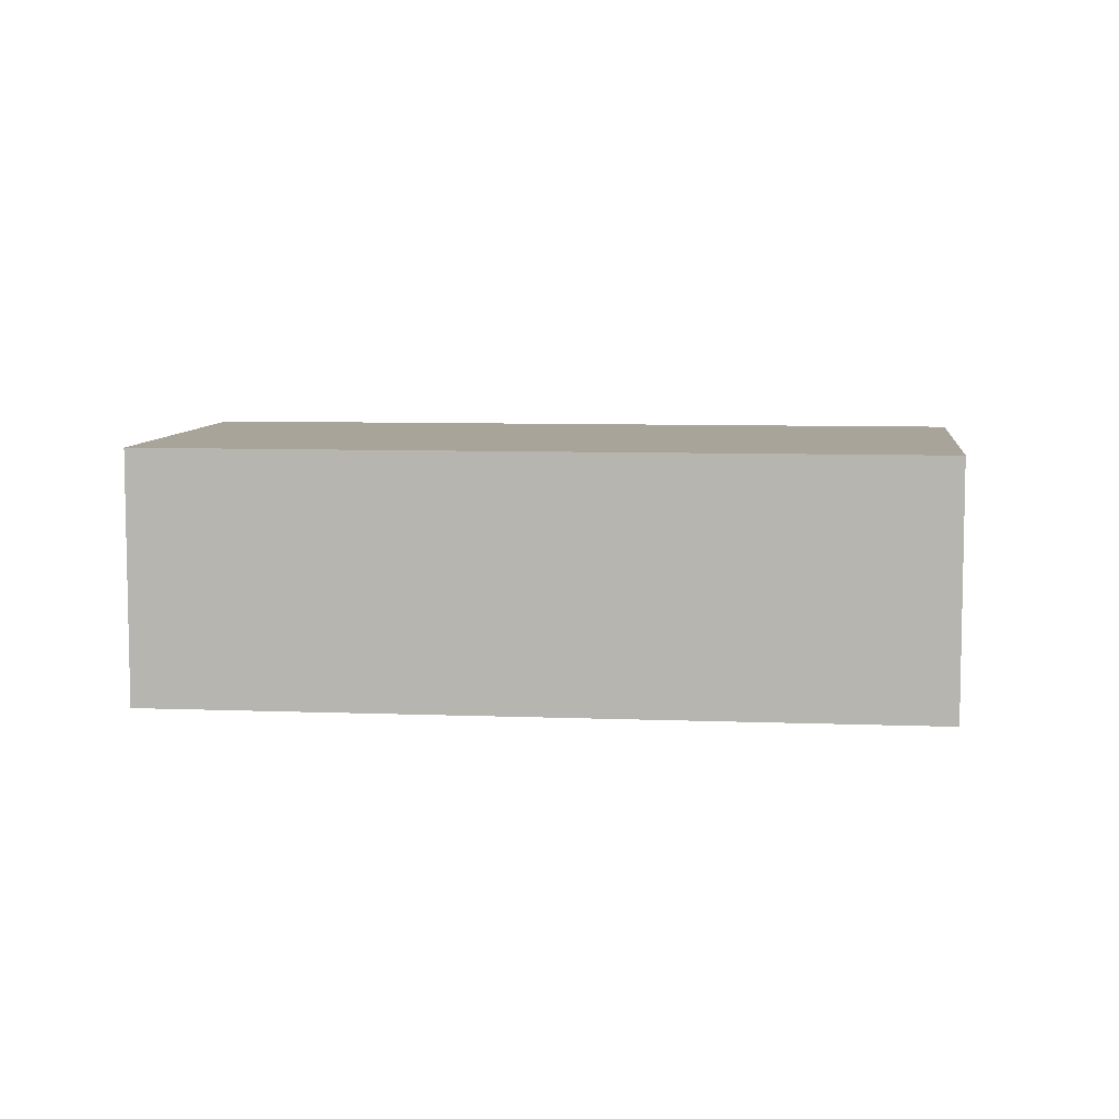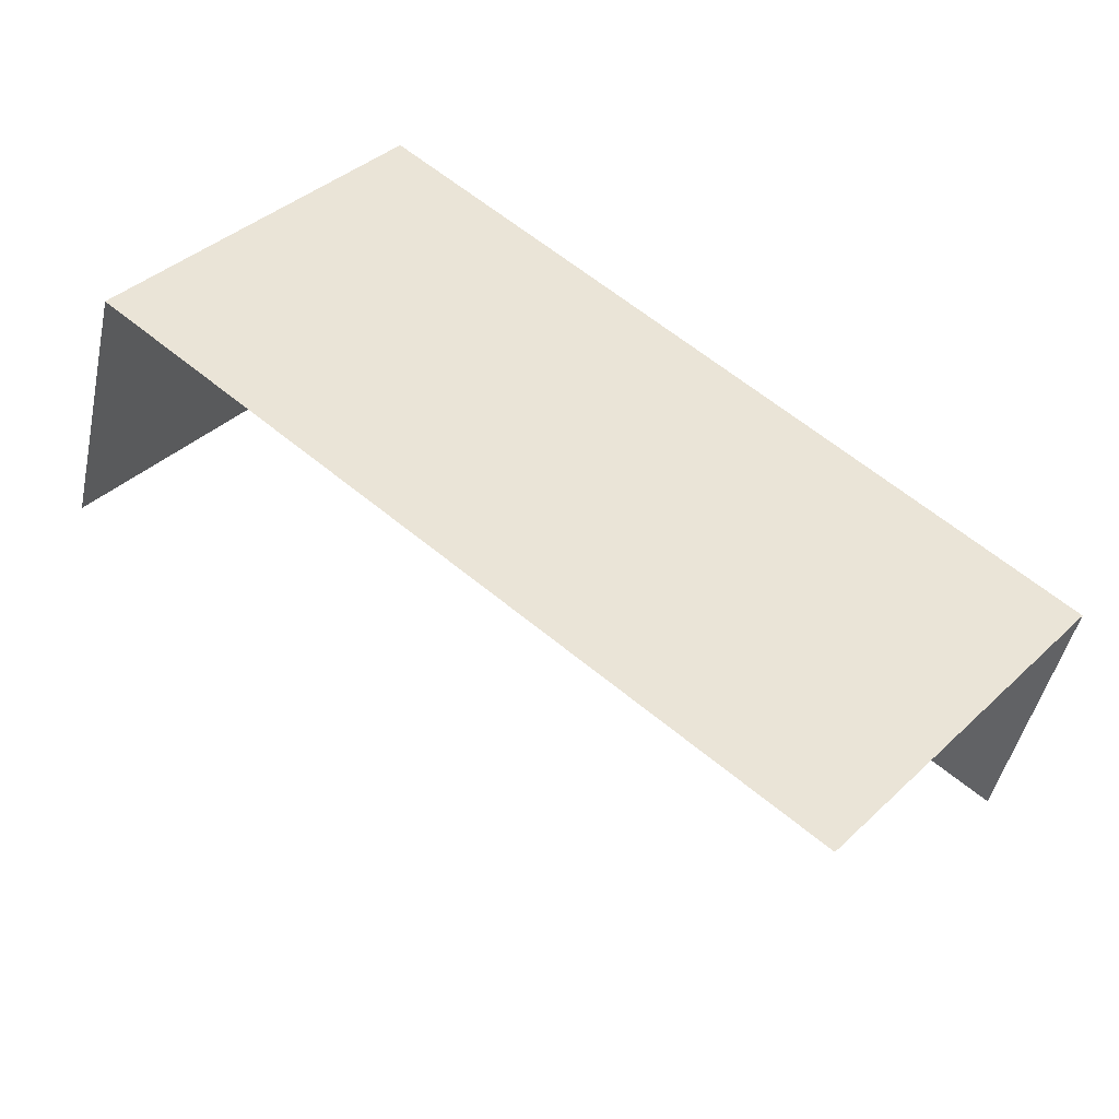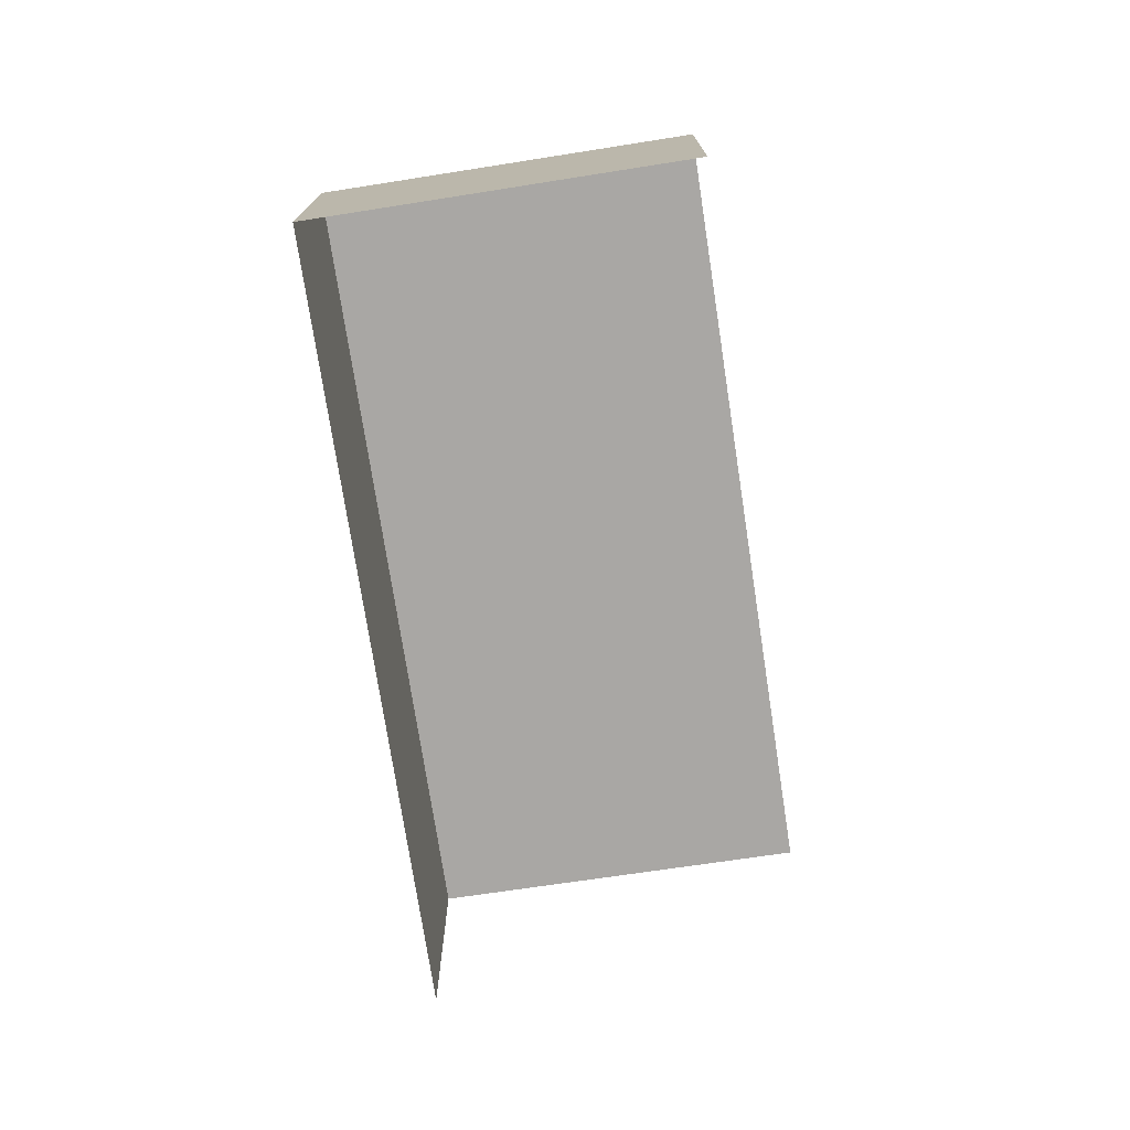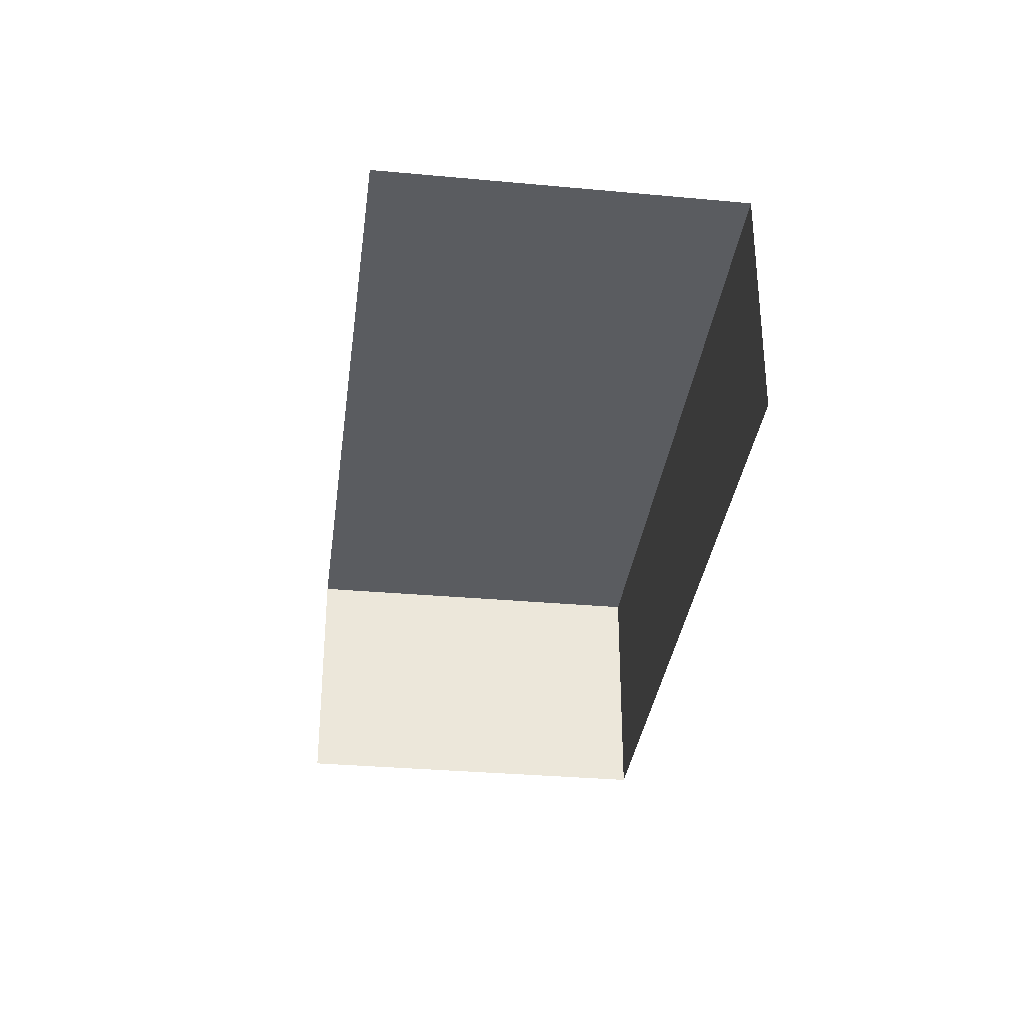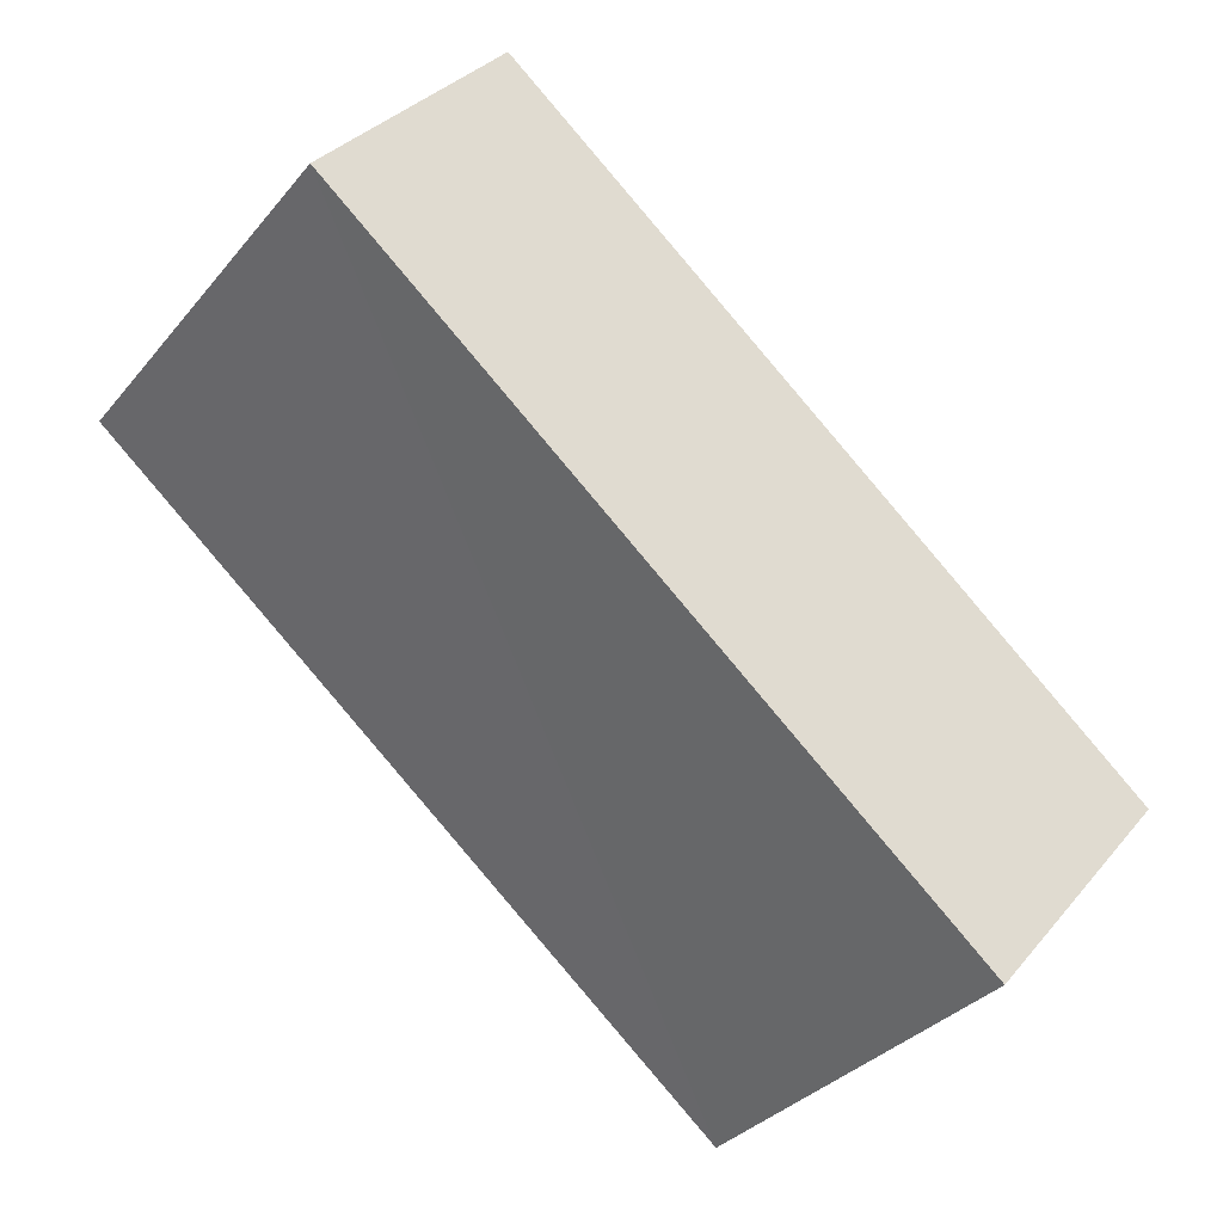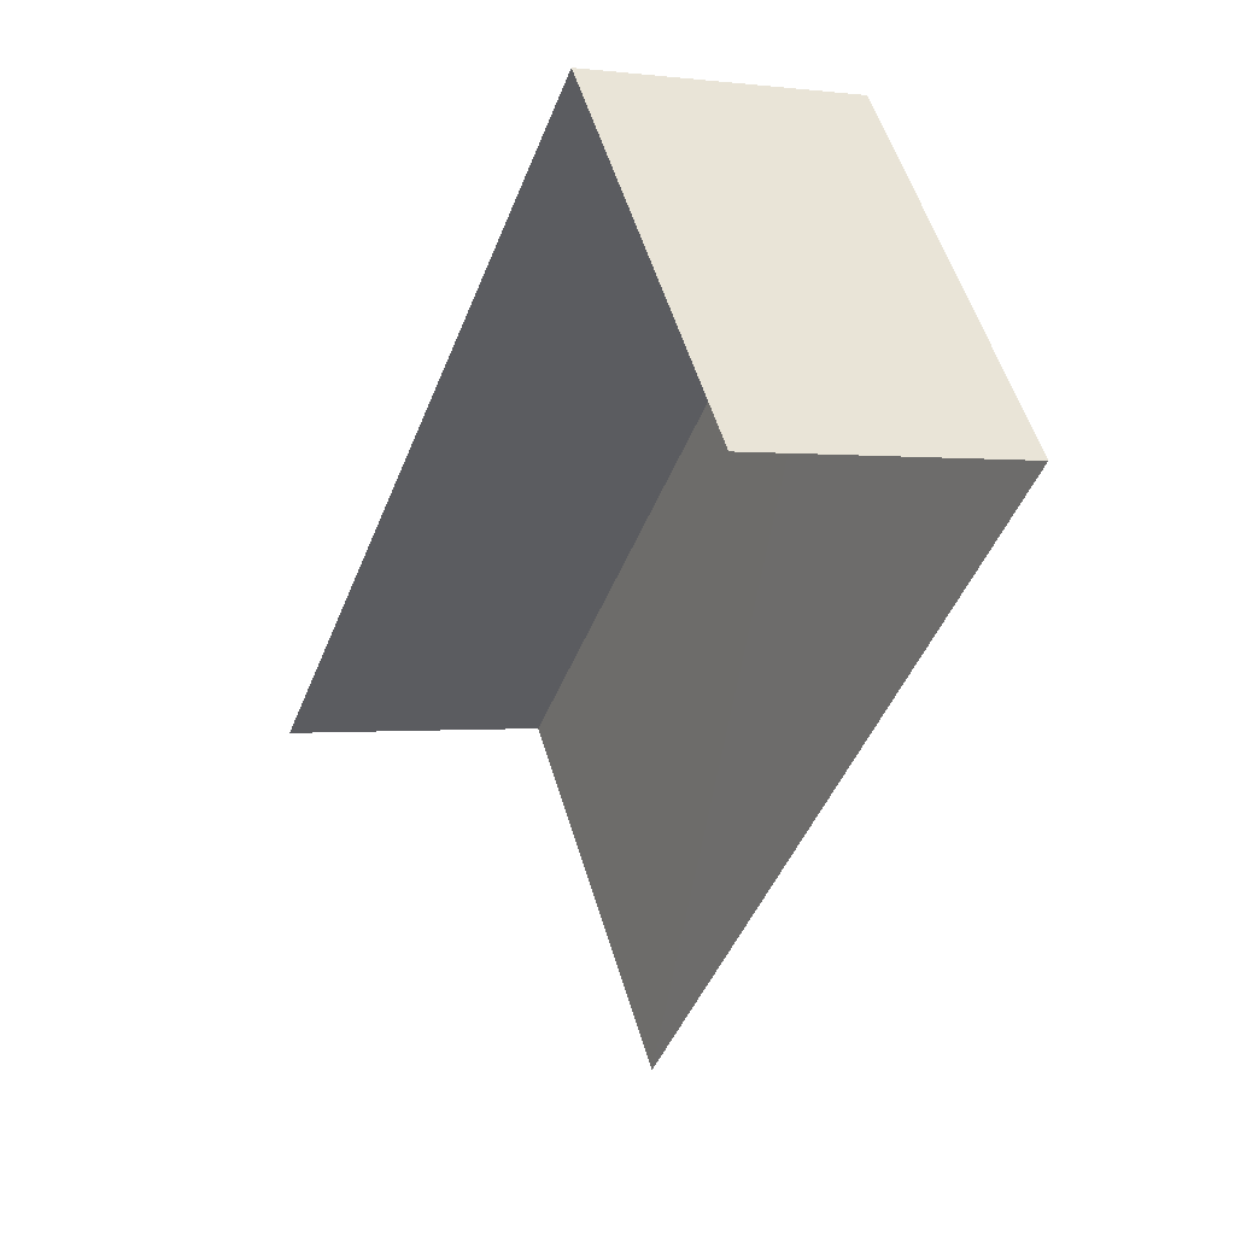
<metadata>
{"format":"obj","ext":"obj","renderer":"f3d","projection":"perspective","resolution":1024,"background":"white","views":[{"elev":7.3,"azim":147.0,"up":"+Z"},{"elev":-45.0,"azim":-11.8,"up":"+Y"},{"elev":-74.7,"azim":-120.6,"up":"+Z"},{"elev":-33.7,"azim":43.3,"up":"+Z"},{"elev":33.6,"azim":33.3,"up":"+Y"},{"elev":-0.4,"azim":-116.0,"up":"+Y"}]}
</metadata>
<code>
v -2.202e+05 -1.239e+05 39.1
v -2.202e+05 -1.239e+05 39.1
v -2.202e+05 -1.239e+05 39.1
v -2.202e+05 -1.239e+05 39.1
v -2.202e+05 -1.239e+05 40.66
v -2.202e+05 -1.239e+05 40.66
v -2.202e+05 -1.239e+05 40.66
v -2.202e+05 -1.239e+05 40.66
f 1 2 3
f 1 4 2
f 7 1 3
f 7 6 1
f 8 4 1
f 6 8 1
f 5 6 7
f 5 8 6
f 5 2 4
f 8 5 4
f 7 3 2
f 5 7 2

</code>
